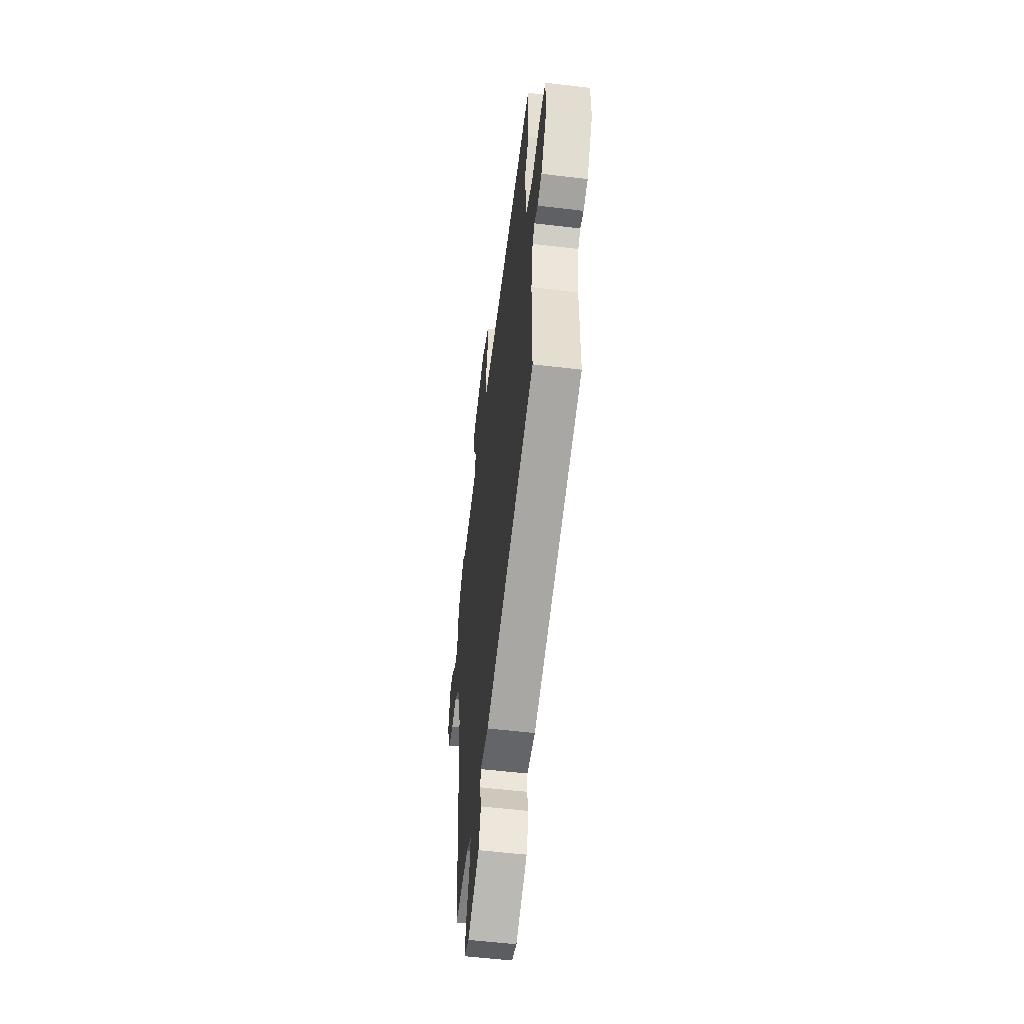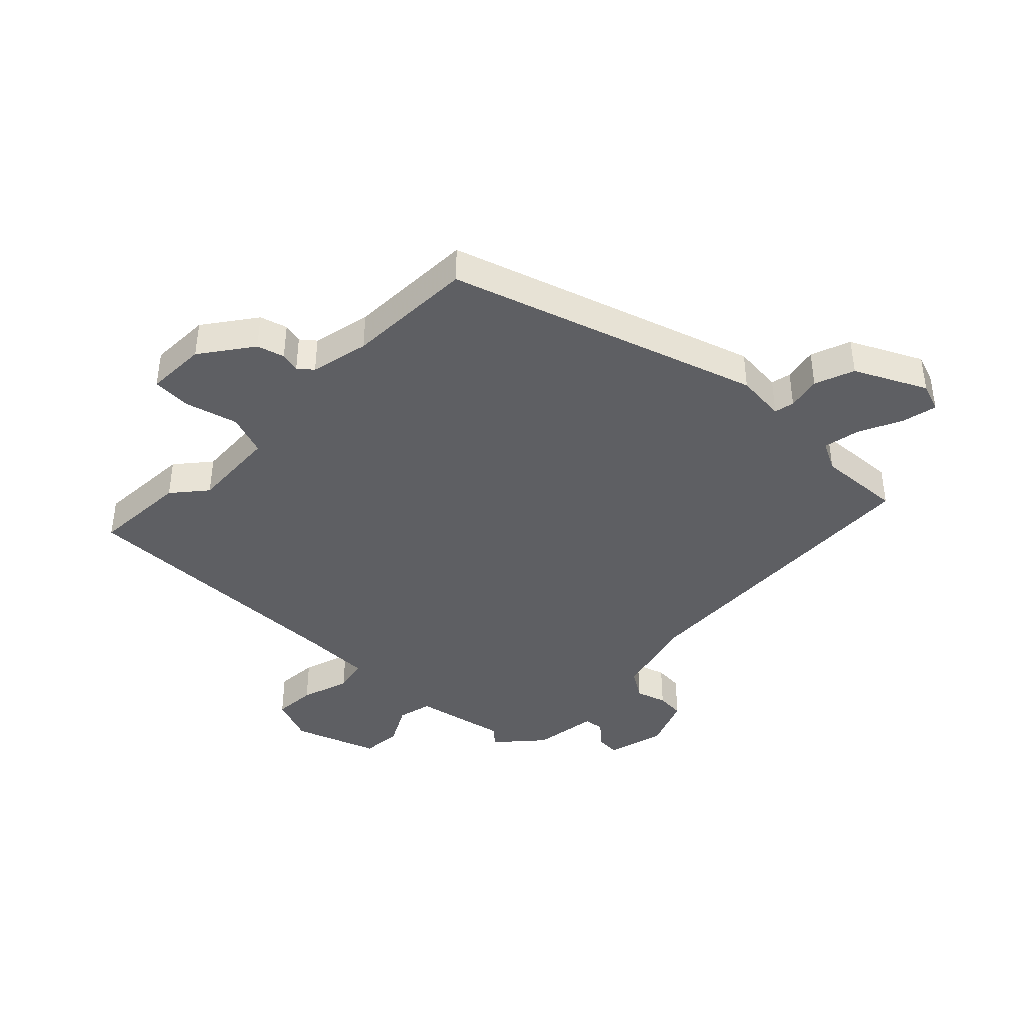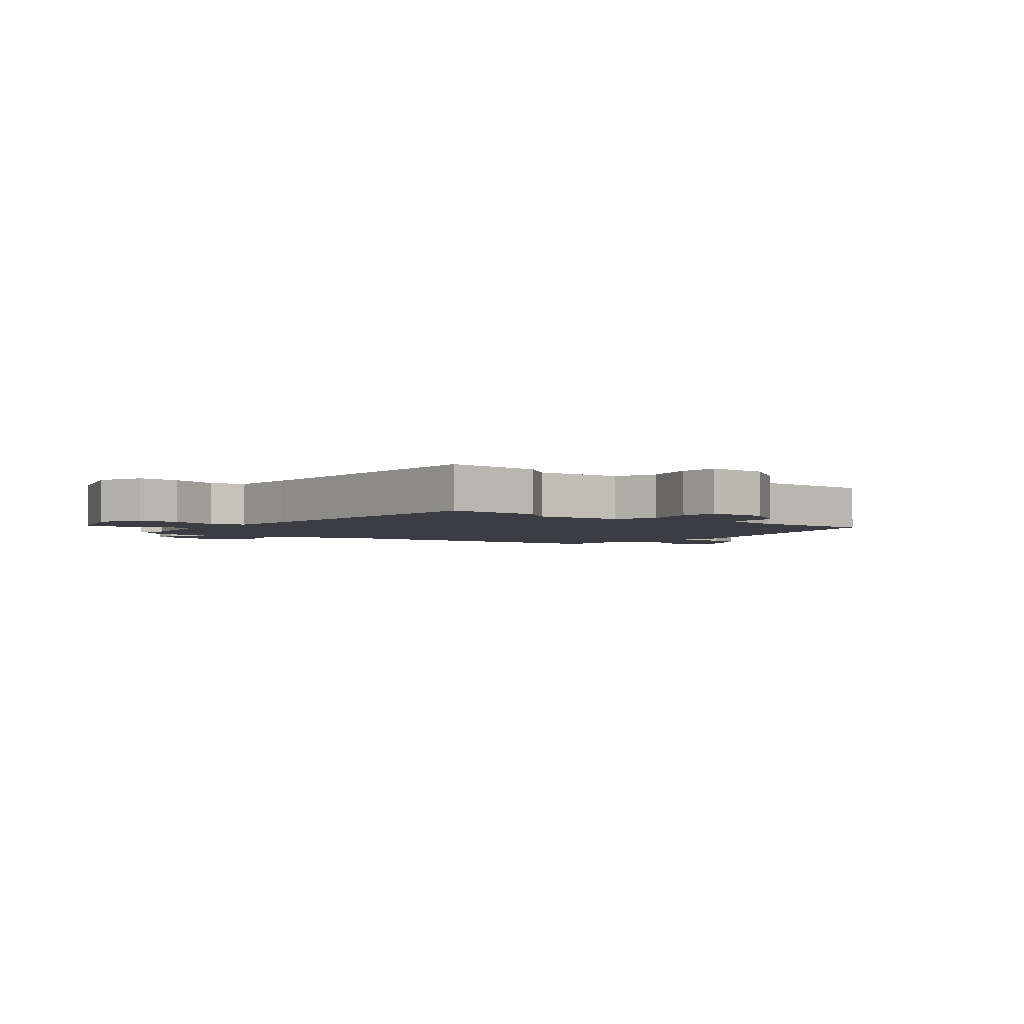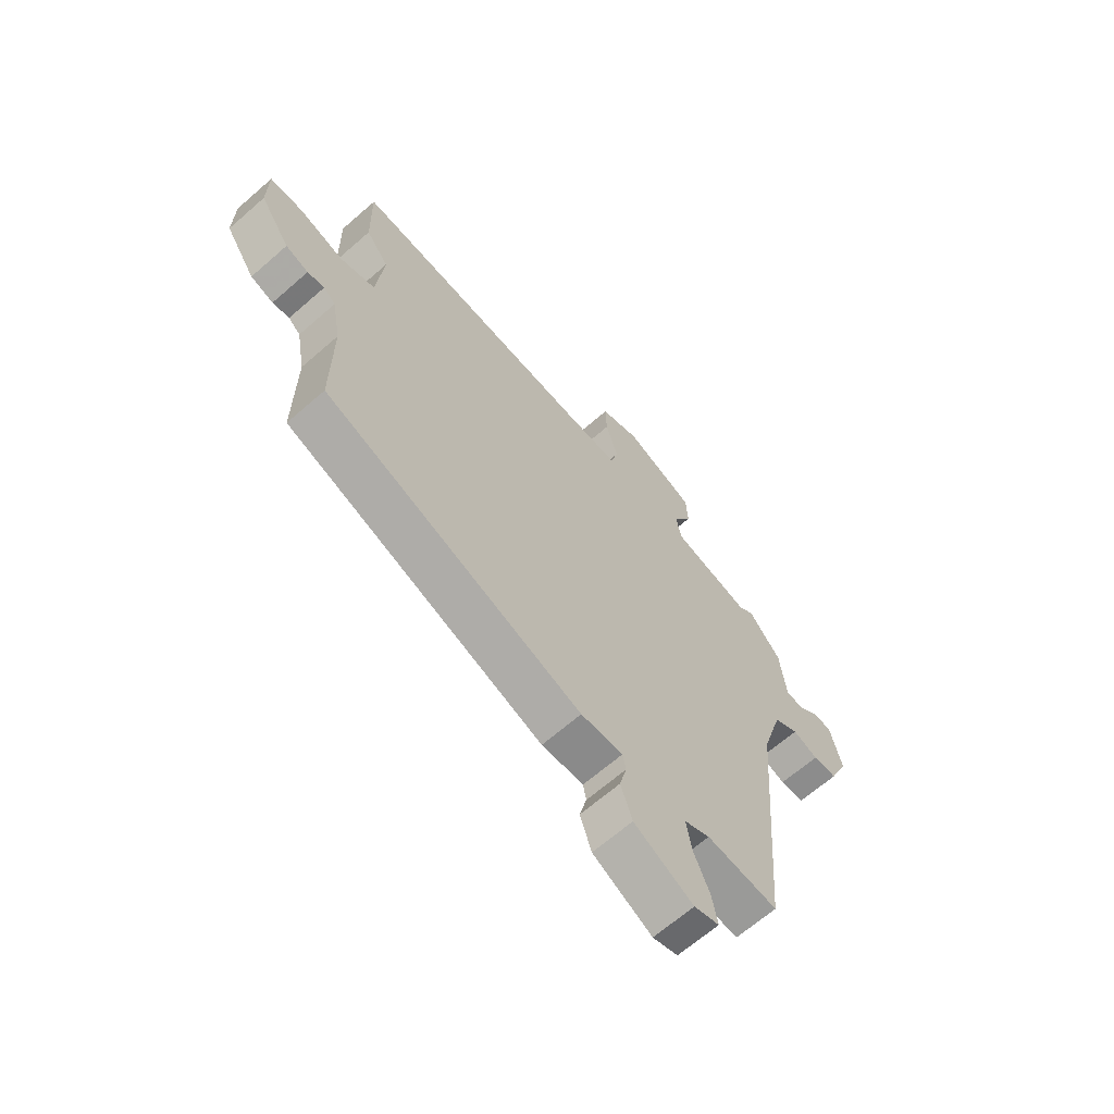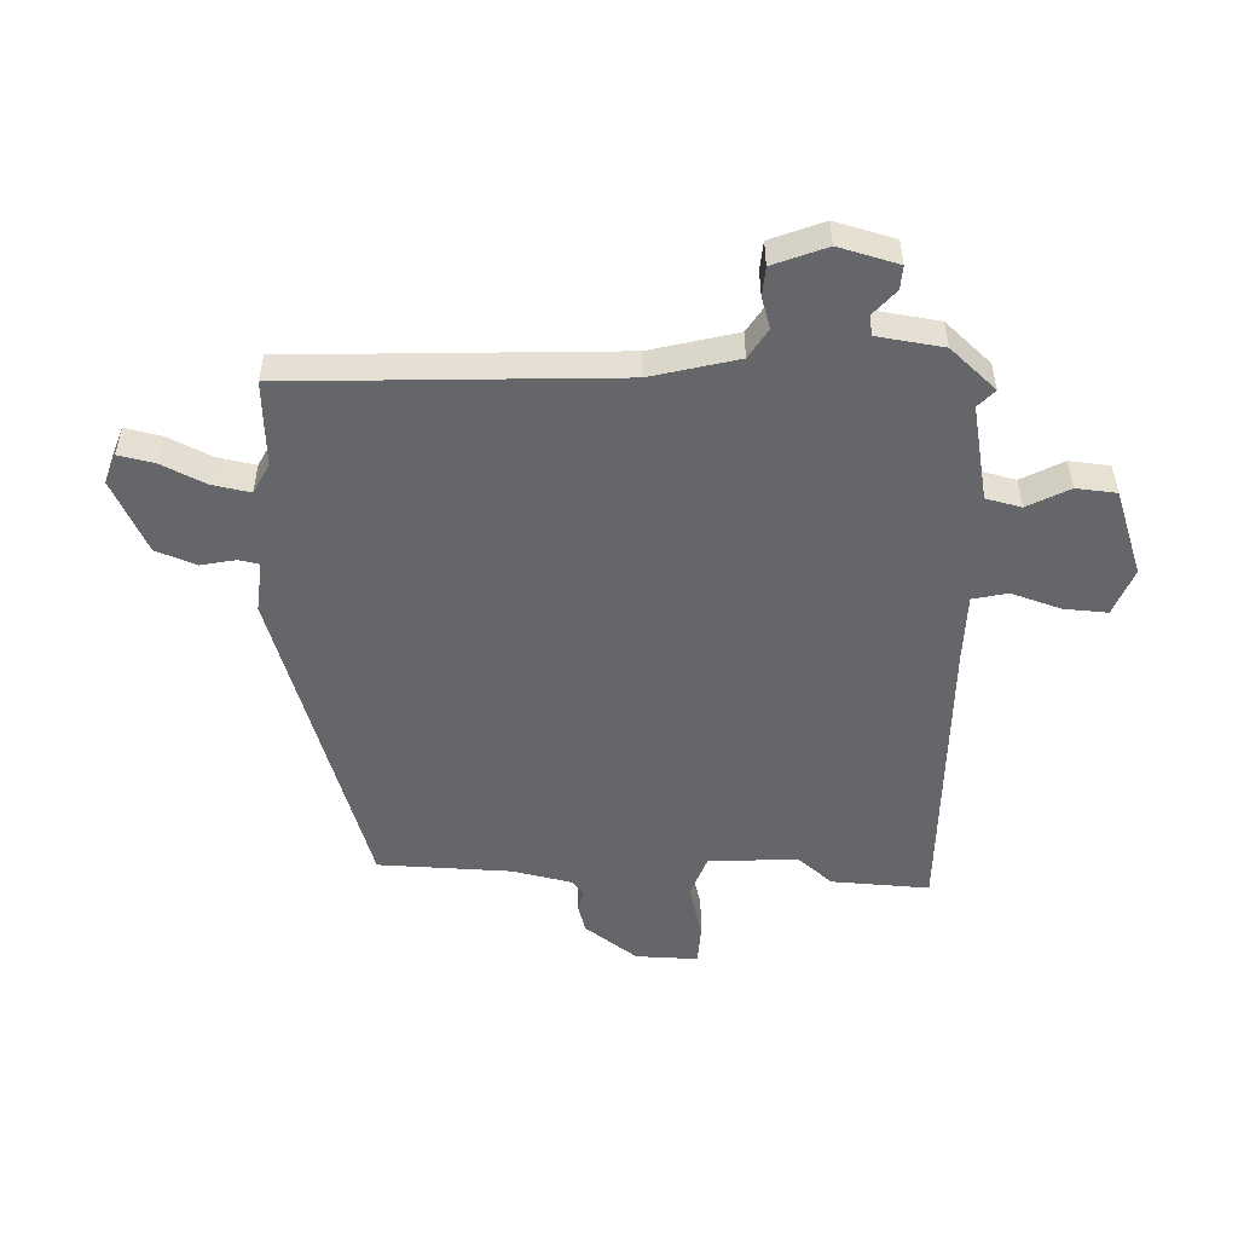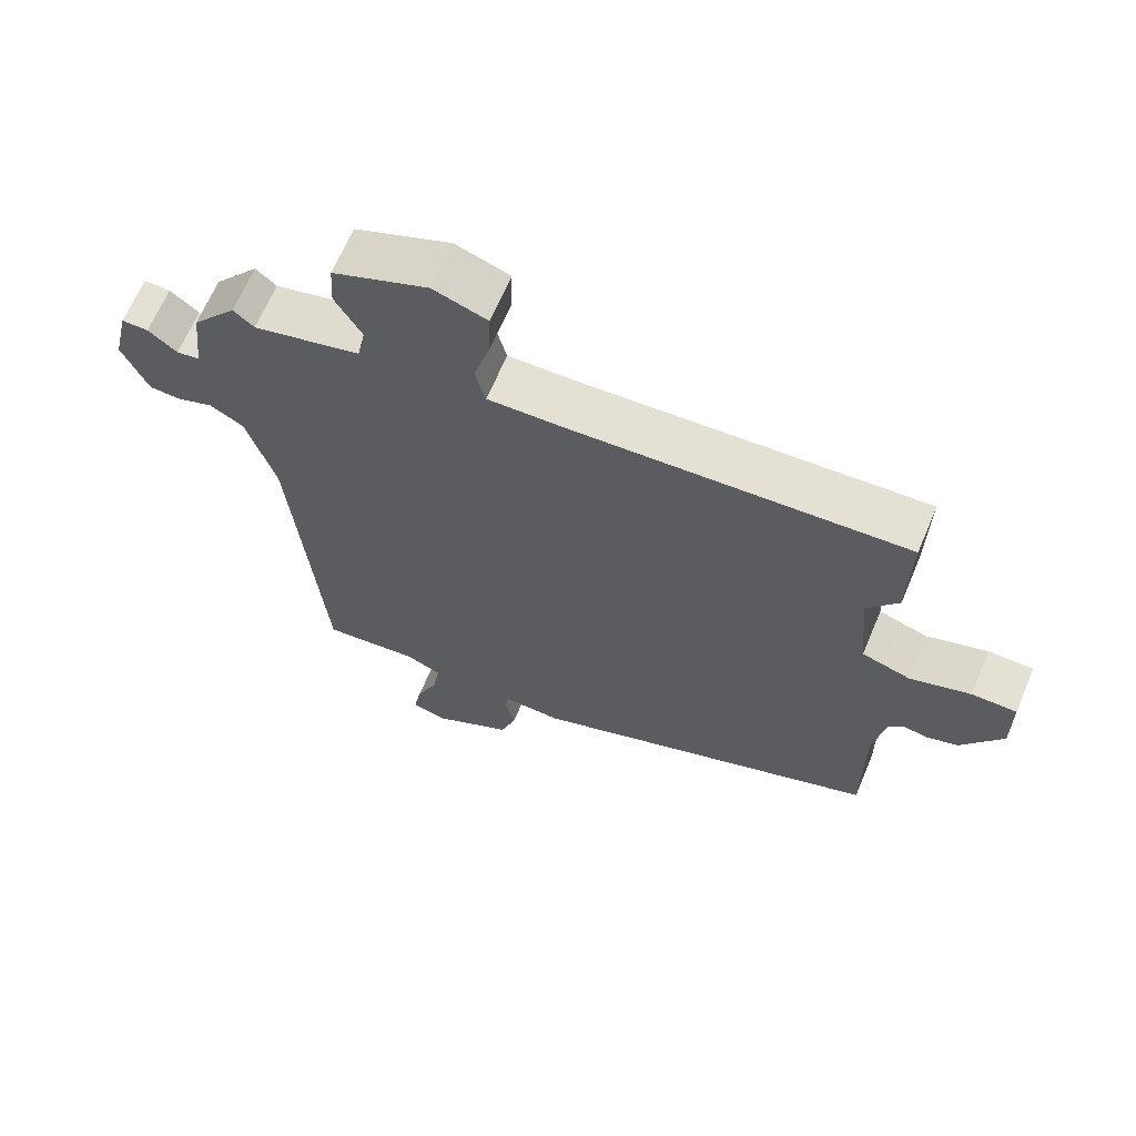
<metadata>
{"format":"obj","ext":"obj","renderer":"f3d","projection":"perspective","resolution":1024,"background":"white","views":[{"elev":-54.8,"azim":82.8,"up":"+Z"},{"elev":-40.9,"azim":133.7,"up":"+Y"},{"elev":-2.9,"azim":49.2,"up":"+Y"},{"elev":-65.8,"azim":131.3,"up":"+Z"},{"elev":-51.9,"azim":-94.0,"up":"+Y"},{"elev":65.6,"azim":22.9,"up":"+Z"}]}
</metadata>
<code>
v -0.47 0.07 0.516
v -0.44 0.07 0.49
v -0.283 0.07 0.527
v -0.271 0.07 0.586
v -0.31 0.07 0.654
v -0.306 0.07 0.721
v -0.166 0.07 0.776
v -0.087 0.07 0.748
v -0.089 0.07 0.676
v -0.113 0.07 0.593
v -0.098 0.07 0.535
v 0.016 0.07 0.537
v 0.501 0.07 0.559
v 0.498 0.07 0.397
v 0.452 0.07 0.338
v 0.466 0.07 0.191
v 0.537 0.07 0.168
v 0.626 0.07 0.195
v 0.692 0.07 0.194
v 0.693 0.07 0.091
v 0.633 0.07 0.002
v 0.587 0.07 -0.013
v 0.553 0.07 -0.006
v 0.529 0.07 -0.027
v 0.511 0.07 -0.127
v 0.512 0.07 -0.346
v -0.005 0.07 -0.531
v -0.089 0.07 -0.526
v -0.095 0.07 -0.56
v -0.081 0.07 -0.617
v -0.104 0.07 -0.685
v -0.222 0.07 -0.748
v -0.272 0.07 -0.732
v -0.261 0.07 -0.672
v -0.229 0.07 -0.598
v -0.219 0.07 -0.535
v -0.27 0.07 -0.511
v -0.412 0.07 -0.524
v -0.456 0.07 0.015
v -0.498 0.07 0.157
v -0.548 0.07 0.186
v -0.599 0.07 0.168
v -0.647 0.07 0.17
v -0.685 0.07 0.257
v -0.662 0.07 0.357
v -0.623 0.07 0.356
v -0.581 0.07 0.322
v -0.547 0.07 0.327
v -0.535 0.07 0.438
v -0.47 0 0.516
v -0.44 0 0.49
v -0.283 0 0.527
v -0.271 0 0.586
v -0.31 0 0.654
v -0.306 0 0.721
v -0.166 0 0.776
v -0.087 0 0.748
v -0.089 0 0.676
v -0.113 0 0.593
v -0.098 0 0.535
v 0.016 0 0.537
v 0.501 0 0.559
v 0.498 0 0.397
v 0.452 0 0.338
v 0.466 0 0.191
v 0.537 0 0.168
v 0.626 0 0.195
v 0.692 0 0.194
v 0.693 0 0.091
v 0.633 0 0.002
v 0.587 0 -0.013
v 0.553 0 -0.006
v 0.529 0 -0.027
v 0.511 0 -0.127
v 0.512 0 -0.346
v -0.005 0 -0.531
v -0.089 0 -0.526
v -0.095 0 -0.56
v -0.081 0 -0.617
v -0.104 0 -0.685
v -0.222 0 -0.748
v -0.272 0 -0.732
v -0.261 0 -0.672
v -0.229 0 -0.598
v -0.219 0 -0.535
v -0.27 0 -0.511
v -0.412 0 -0.524
v -0.456 0 0.015
v -0.498 0 0.157
v -0.548 0 0.186
v -0.599 0 0.168
v -0.647 0 0.17
v -0.685 0 0.257
v -0.662 0 0.357
v -0.623 0 0.356
v -0.581 0 0.322
v -0.547 0 0.327
v -0.535 0 0.438
f 48 49 1 2
f 44 45 46 47
f 44 47 48
f 41 42 43 44
f 41 44 48
f 40 41 48 2
f 37 38 39
f 36 37 39 40
f 32 33 34 35
f 32 35 36
f 29 30 31 32
f 28 29 32 36
f 25 26 27 28
f 24 25 28 36
f 23 24 36 40
f 21 22 23
f 17 18 19 20
f 16 17 20 21
f 12 13 14 15
f 11 12 15 16
f 7 8 9 10
f 7 10 11
f 4 5 6 7
f 3 4 7 11
f 16 21 23 40
f 11 16 40
f 2 3 11 40
f 51 50 98 97
f 96 95 94 93
f 97 96 93
f 93 92 91 90
f 97 93 90
f 51 97 90 89
f 88 87 86
f 89 88 86 85
f 84 83 82 81
f 85 84 81
f 81 80 79 78
f 85 81 78 77
f 77 76 75 74
f 85 77 74 73
f 89 85 73 72
f 72 71 70
f 69 68 67 66
f 70 69 66 65
f 64 63 62 61
f 65 64 61 60
f 59 58 57 56
f 60 59 56
f 56 55 54 53
f 60 56 53 52
f 89 72 70 65
f 89 65 60
f 89 60 52 51
f 1 50 51 2
f 2 51 52 3
f 3 52 53 4
f 4 53 54 5
f 5 54 55 6
f 6 55 56 7
f 7 56 57 8
f 8 57 58 9
f 9 58 59 10
f 10 59 60 11
f 11 60 61 12
f 12 61 62 13
f 13 62 63 14
f 14 63 64 15
f 15 64 65 16
f 16 65 66 17
f 17 66 67 18
f 18 67 68 19
f 19 68 69 20
f 20 69 70 21
f 21 70 71 22
f 22 71 72 23
f 23 72 73 24
f 24 73 74 25
f 25 74 75 26
f 26 75 76 27
f 27 76 77 28
f 28 77 78 29
f 29 78 79 30
f 30 79 80 31
f 31 80 81 32
f 32 81 82 33
f 33 82 83 34
f 34 83 84 35
f 35 84 85 36
f 36 85 86 37
f 37 86 87 38
f 38 87 88 39
f 39 88 89 40
f 40 89 90 41
f 41 90 91 42
f 42 91 92 43
f 43 92 93 44
f 44 93 94 45
f 45 94 95 46
f 46 95 96 47
f 47 96 97 48
f 48 97 98 49
f 49 98 50 1

</code>
